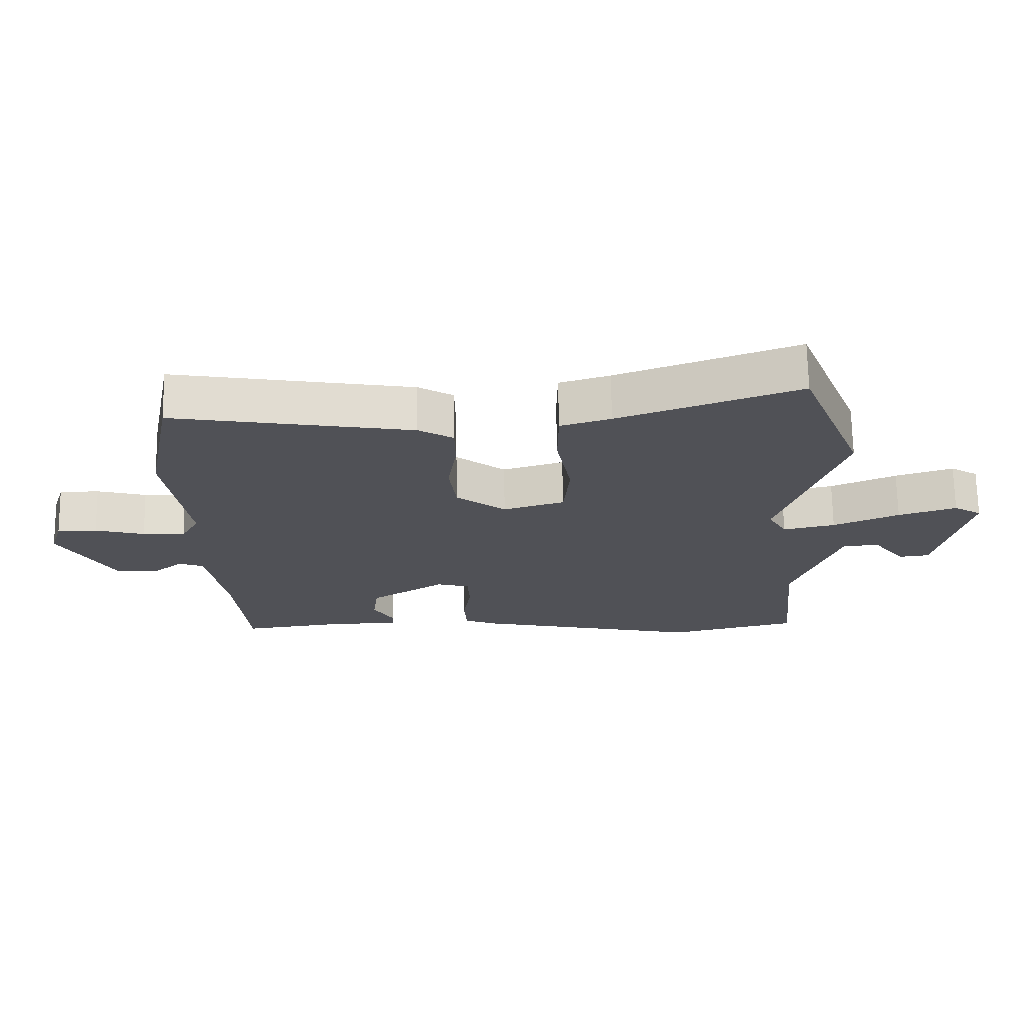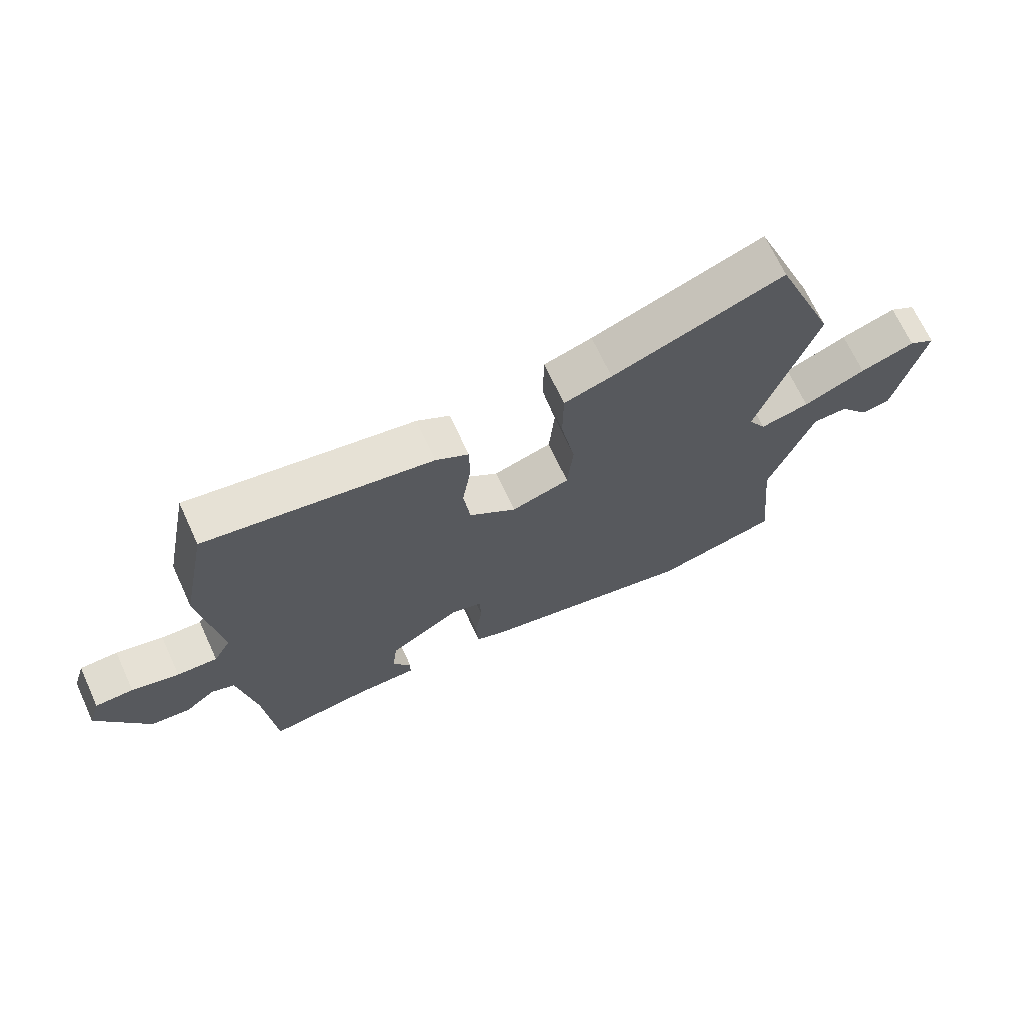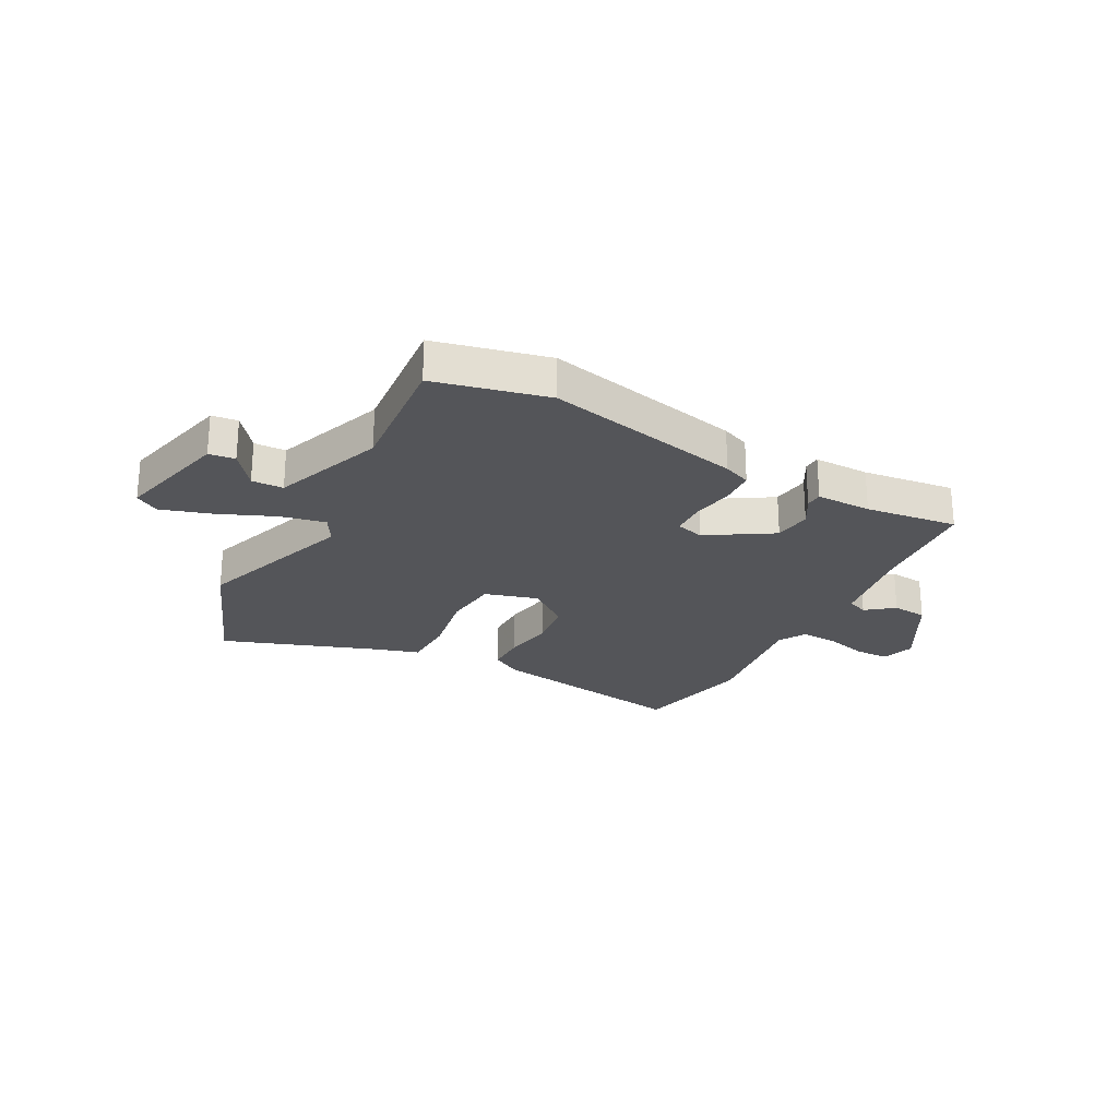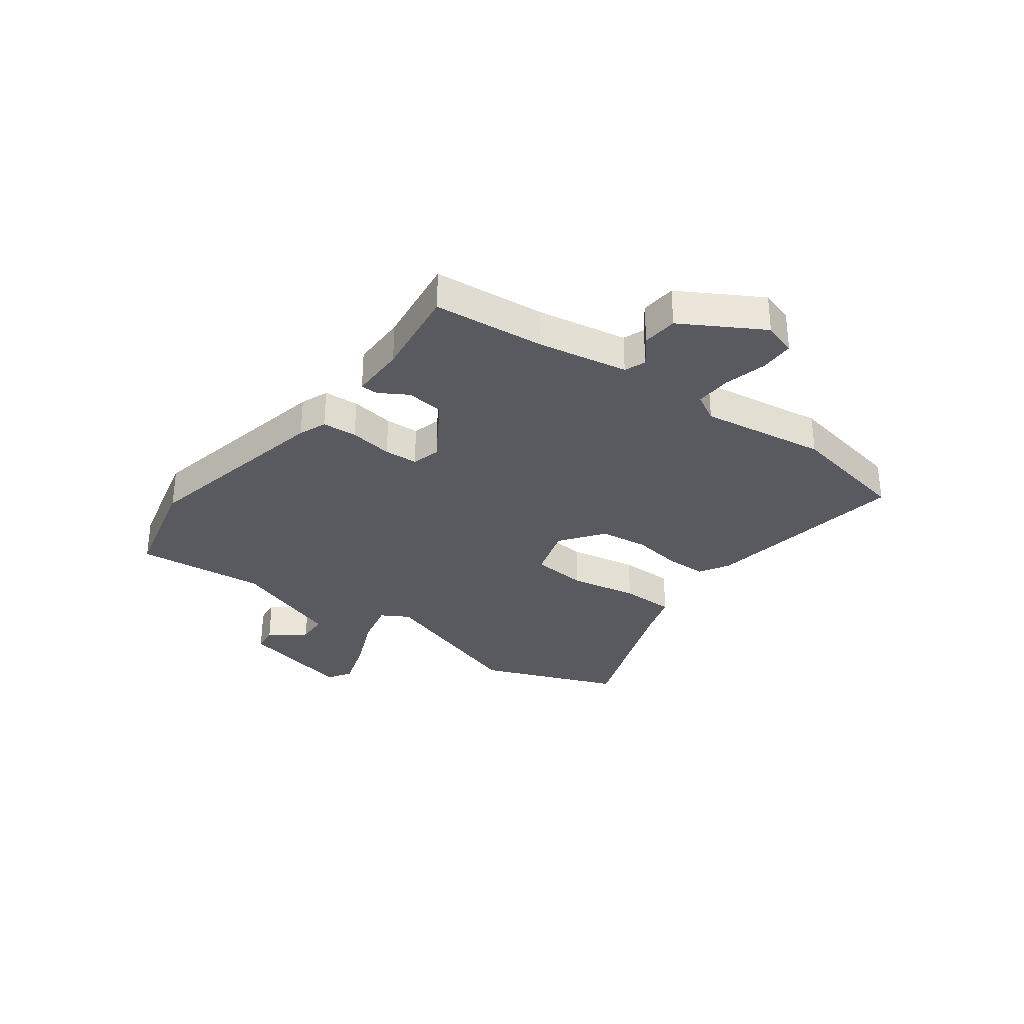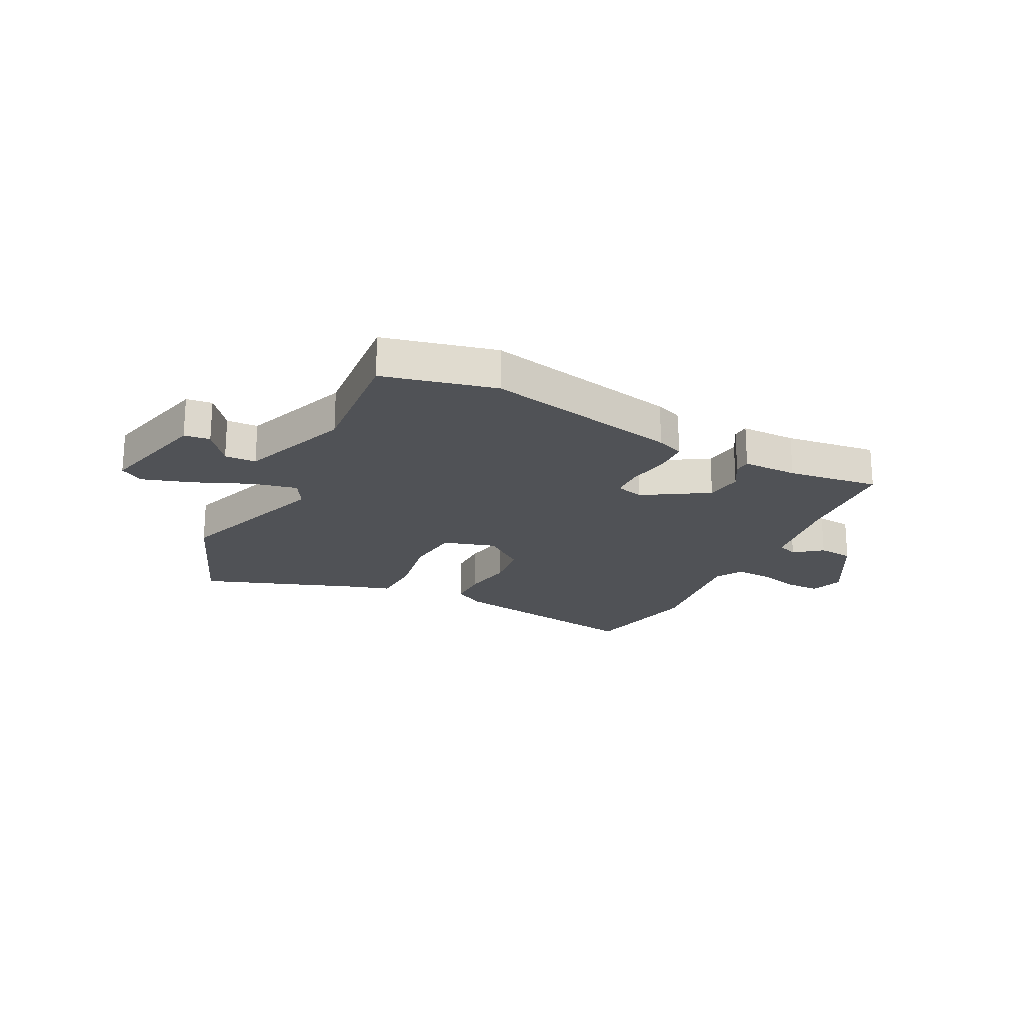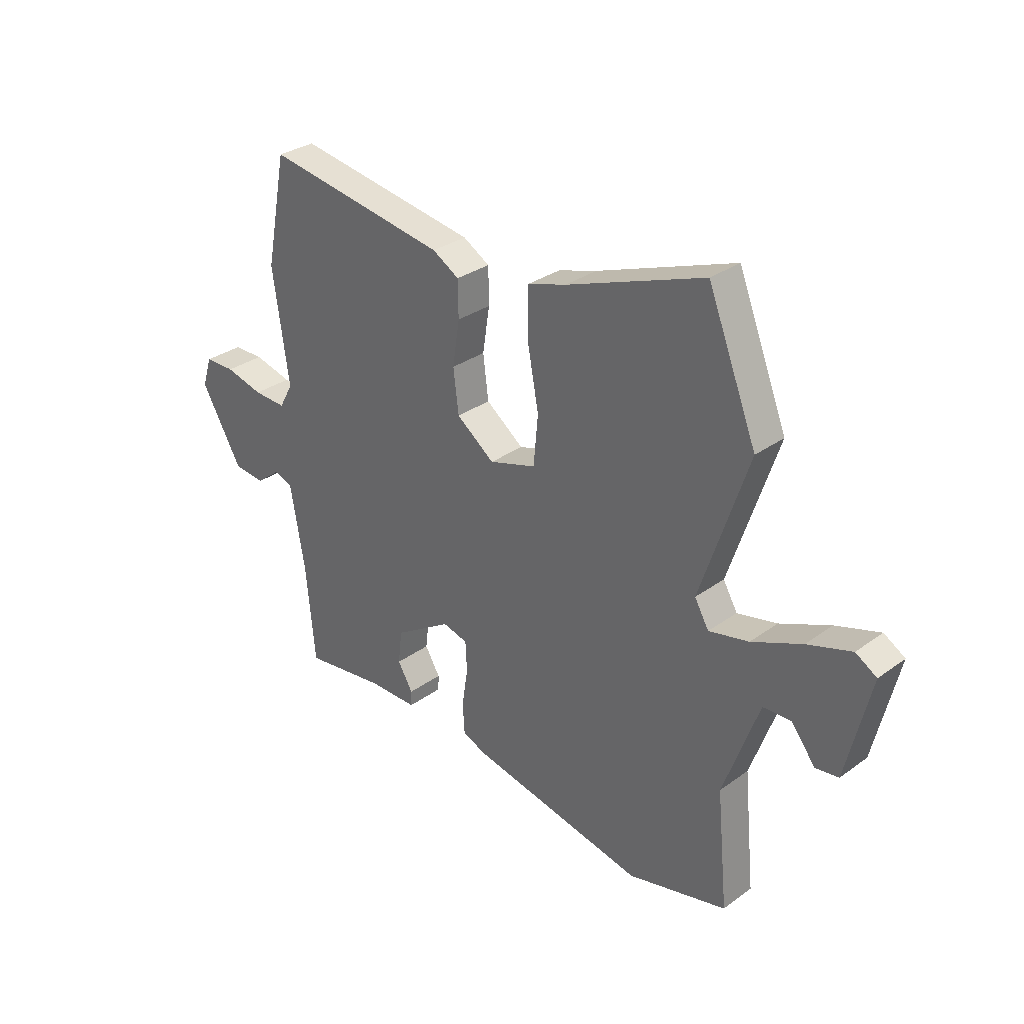
<metadata>
{"format":"obj","ext":"obj","renderer":"f3d","projection":"perspective","resolution":1024,"background":"white","views":[{"elev":69.5,"azim":-0.9,"up":"+Z"},{"elev":68.8,"azim":-24.8,"up":"+Z"},{"elev":-24.6,"azim":151.4,"up":"+Y"},{"elev":-31.9,"azim":-126.4,"up":"+Y"},{"elev":-20.9,"azim":152.8,"up":"+Y"},{"elev":30.9,"azim":44.1,"up":"+Z"}]}
</metadata>
<code>
v -0.533 0.07 0.333
v -0.49 0.07 0.553
v -0.119 0.07 0.492
v -0.065 0.07 0.46
v -0.064 0.07 0.387
v -0.078 0.07 0.296
v -0.067 0.07 0.209
v 0.01 0.07 0.151
v 0.105 0.07 0.18
v 0.114 0.07 0.28
v 0.091 0.07 0.403
v 0.092 0.07 0.501
v 0.17 0.07 0.525
v 0.449 0.07 0.627
v 0.549 0.07 0.376
v 0.452 0.07 0.085
v 0.481 0.07 0.035
v 0.562 0.07 0.053
v 0.664 0.07 0.097
v 0.754 0.07 0.126
v 0.797 0.07 0.1
v 0.748 0.07 -0.108
v 0.701 0.07 -0.114
v 0.652 0.07 -0.051
v 0.595 0.07 -0.053
v 0.523 0.07 -0.254
v 0.546 0.07 -0.489
v 0.343 0.07 -0.538
v -0.013 0.07 -0.463
v -0.063 0.07 -0.443
v -0.067 0.07 -0.38
v -0.055 0.07 -0.302
v -0.058 0.07 -0.241
v -0.109 0.07 -0.227
v -0.225 0.07 -0.3
v -0.233 0.07 -0.368
v -0.202 0.07 -0.42
v -0.203 0.07 -0.451
v -0.303 0.07 -0.451
v -0.469 0.07 -0.473
v -0.488 0.07 -0.273
v -0.517 0.07 -0.109
v -0.555 0.07 -0.094
v -0.604 0.07 -0.133
v -0.668 0.07 -0.127
v -0.752 0.07 0.018
v -0.733 0.07 0.078
v -0.671 0.07 0.079
v -0.594 0.07 0.059
v -0.528 0.07 0.056
v -0.5 0.07 0.106
v -0.533 0 0.333
v -0.49 0 0.553
v -0.119 0 0.492
v -0.065 0 0.46
v -0.064 0 0.387
v -0.078 0 0.296
v -0.067 0 0.209
v 0.01 0 0.151
v 0.105 0 0.18
v 0.114 0 0.28
v 0.091 0 0.403
v 0.092 0 0.501
v 0.17 0 0.525
v 0.449 0 0.627
v 0.549 0 0.376
v 0.452 0 0.085
v 0.481 0 0.035
v 0.562 0 0.053
v 0.664 0 0.097
v 0.754 0 0.126
v 0.797 0 0.1
v 0.748 0 -0.108
v 0.701 0 -0.114
v 0.652 0 -0.051
v 0.595 0 -0.053
v 0.523 0 -0.254
v 0.546 0 -0.489
v 0.343 0 -0.538
v -0.013 0 -0.463
v -0.063 0 -0.443
v -0.067 0 -0.38
v -0.055 0 -0.302
v -0.058 0 -0.241
v -0.109 0 -0.227
v -0.225 0 -0.3
v -0.233 0 -0.368
v -0.202 0 -0.42
v -0.203 0 -0.451
v -0.303 0 -0.451
v -0.469 0 -0.473
v -0.488 0 -0.273
v -0.517 0 -0.109
v -0.555 0 -0.094
v -0.604 0 -0.133
v -0.668 0 -0.127
v -0.752 0 0.018
v -0.733 0 0.078
v -0.671 0 0.079
v -0.594 0 0.059
v -0.528 0 0.056
v -0.5 0 0.106
f 47 48 49
f 46 47 49
f 45 46 49
f 44 45 49
f 43 44 49
f 42 43 49 50
f 41 42 50 51
f 39 40 41 51
f 36 37 38 39
f 51 1 2
f 39 51 2
f 36 39 2
f 35 36 2
f 30 31 32
f 29 30 32
f 28 29 32
f 27 28 32
f 26 27 32
f 25 26 32 33
f 22 23 24
f 21 22 24
f 20 21 24
f 19 20 24
f 18 19 24 25
f 25 33 34
f 18 25 34
f 17 18 34
f 13 14 15 16
f 13 16 17
f 12 13 17
f 11 12 17
f 10 11 17
f 4 5 6
f 3 4 6
f 2 3 6
f 35 2 6
f 34 35 6 7
f 9 10 17
f 8 9 17 34
f 7 8 34
f 100 99 98
f 100 98 97
f 100 97 96
f 100 96 95
f 100 95 94
f 101 100 94 93
f 102 101 93 92
f 102 92 91 90
f 90 89 88 87
f 53 52 102
f 53 102 90
f 53 90 87
f 53 87 86
f 83 82 81
f 83 81 80
f 83 80 79
f 83 79 78
f 83 78 77
f 84 83 77 76
f 75 74 73
f 75 73 72
f 75 72 71
f 75 71 70
f 76 75 70 69
f 85 84 76
f 85 76 69
f 85 69 68
f 67 66 65 64
f 68 67 64
f 68 64 63
f 68 63 62
f 68 62 61
f 57 56 55
f 57 55 54
f 57 54 53
f 57 53 86
f 58 57 86 85
f 68 61 60
f 85 68 60 59
f 85 59 58
f 1 52 53 2
f 2 53 54 3
f 3 54 55 4
f 4 55 56 5
f 5 56 57 6
f 6 57 58 7
f 7 58 59 8
f 8 59 60 9
f 9 60 61 10
f 10 61 62 11
f 11 62 63 12
f 12 63 64 13
f 13 64 65 14
f 14 65 66 15
f 15 66 67 16
f 16 67 68 17
f 17 68 69 18
f 18 69 70 19
f 19 70 71 20
f 20 71 72 21
f 21 72 73 22
f 22 73 74 23
f 23 74 75 24
f 24 75 76 25
f 25 76 77 26
f 26 77 78 27
f 27 78 79 28
f 28 79 80 29
f 29 80 81 30
f 30 81 82 31
f 31 82 83 32
f 32 83 84 33
f 33 84 85 34
f 34 85 86 35
f 35 86 87 36
f 36 87 88 37
f 37 88 89 38
f 38 89 90 39
f 39 90 91 40
f 40 91 92 41
f 41 92 93 42
f 42 93 94 43
f 43 94 95 44
f 44 95 96 45
f 45 96 97 46
f 46 97 98 47
f 47 98 99 48
f 48 99 100 49
f 49 100 101 50
f 50 101 102 51
f 51 102 52 1

</code>
